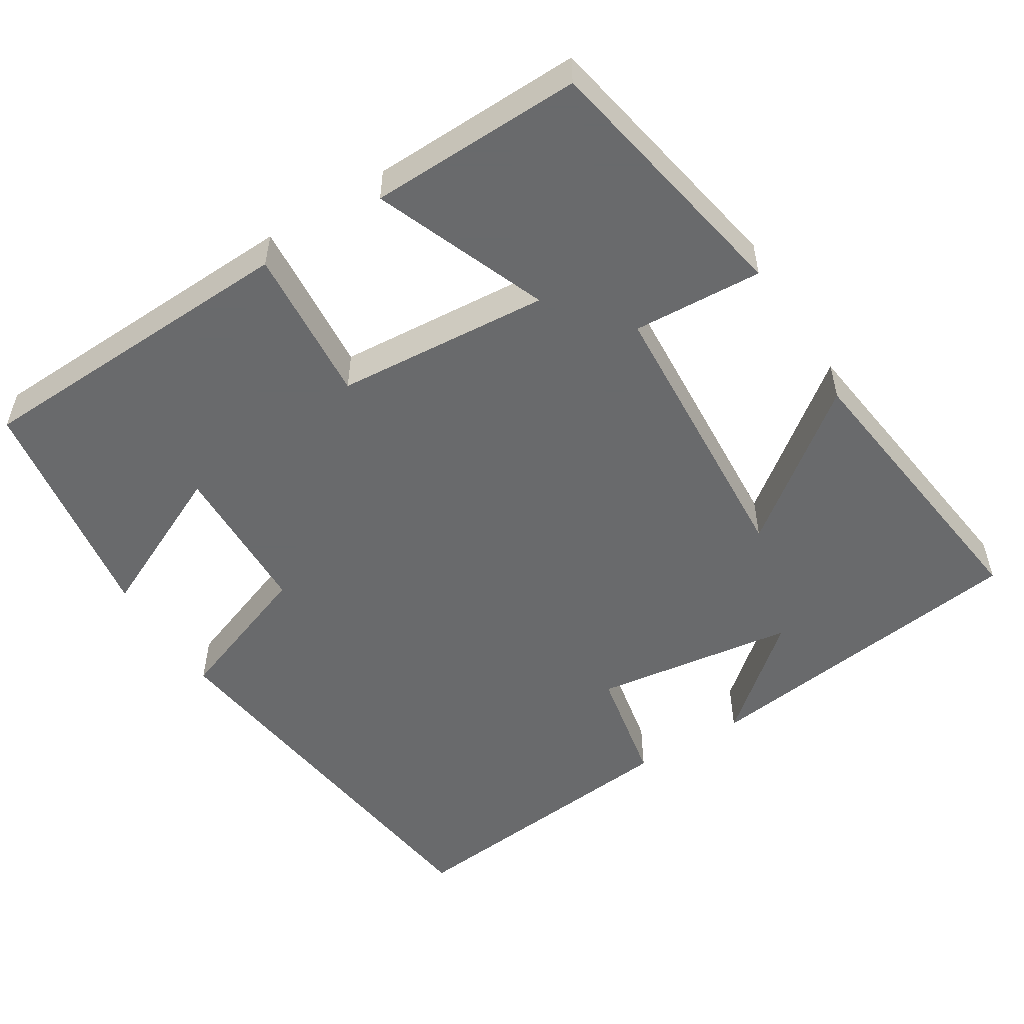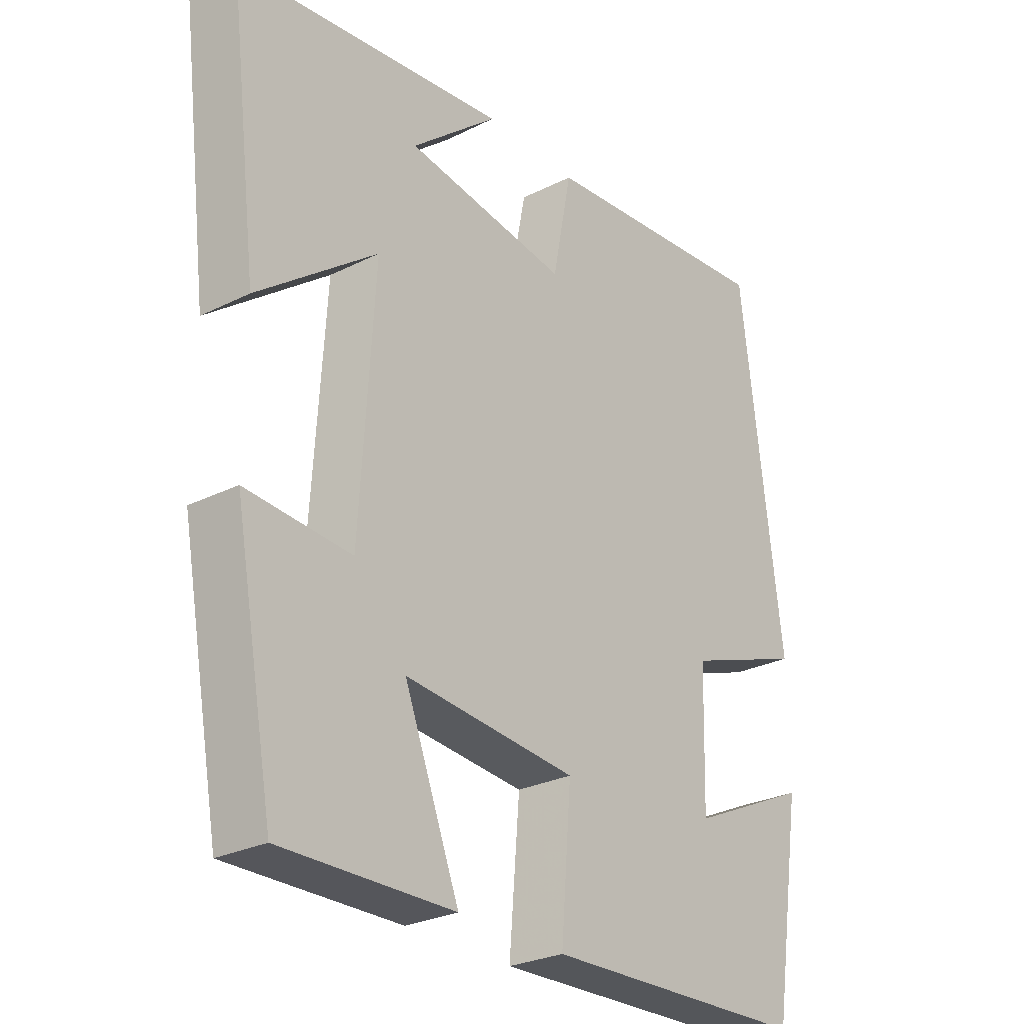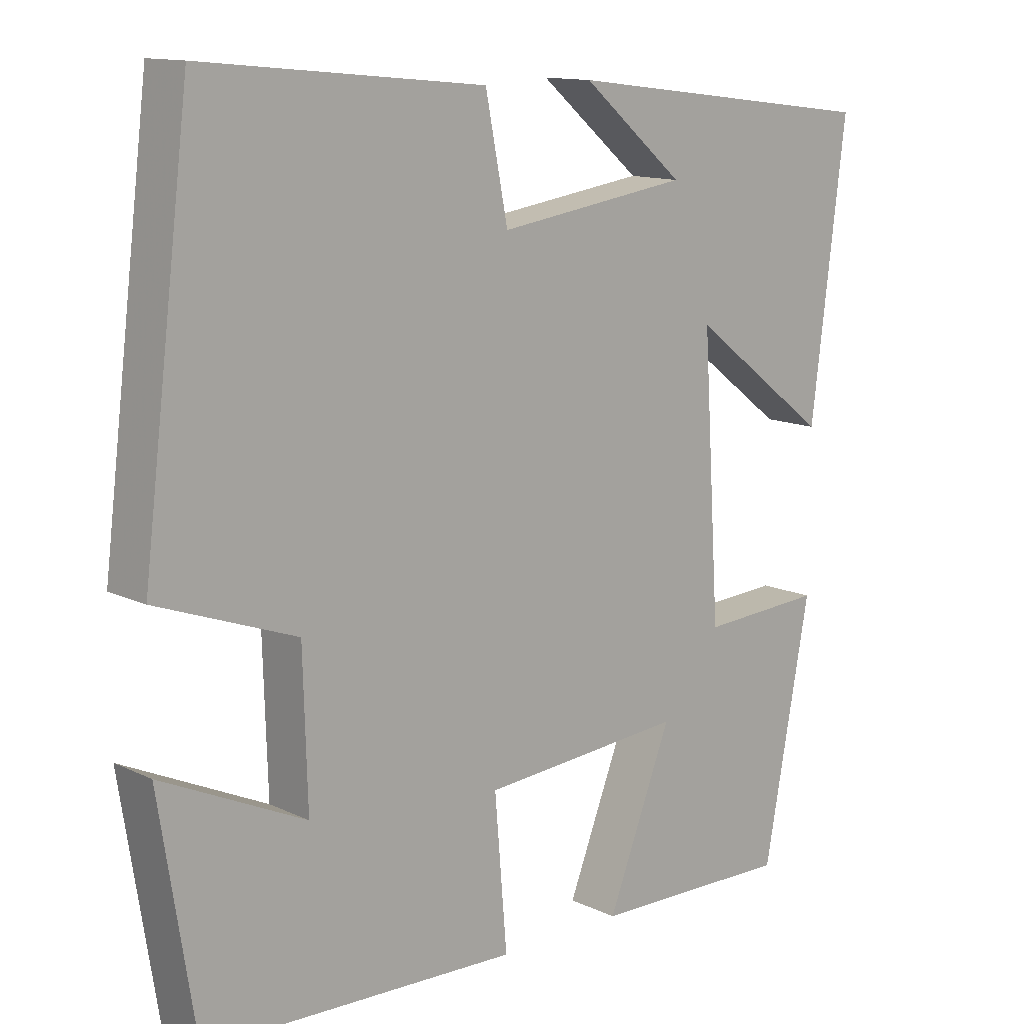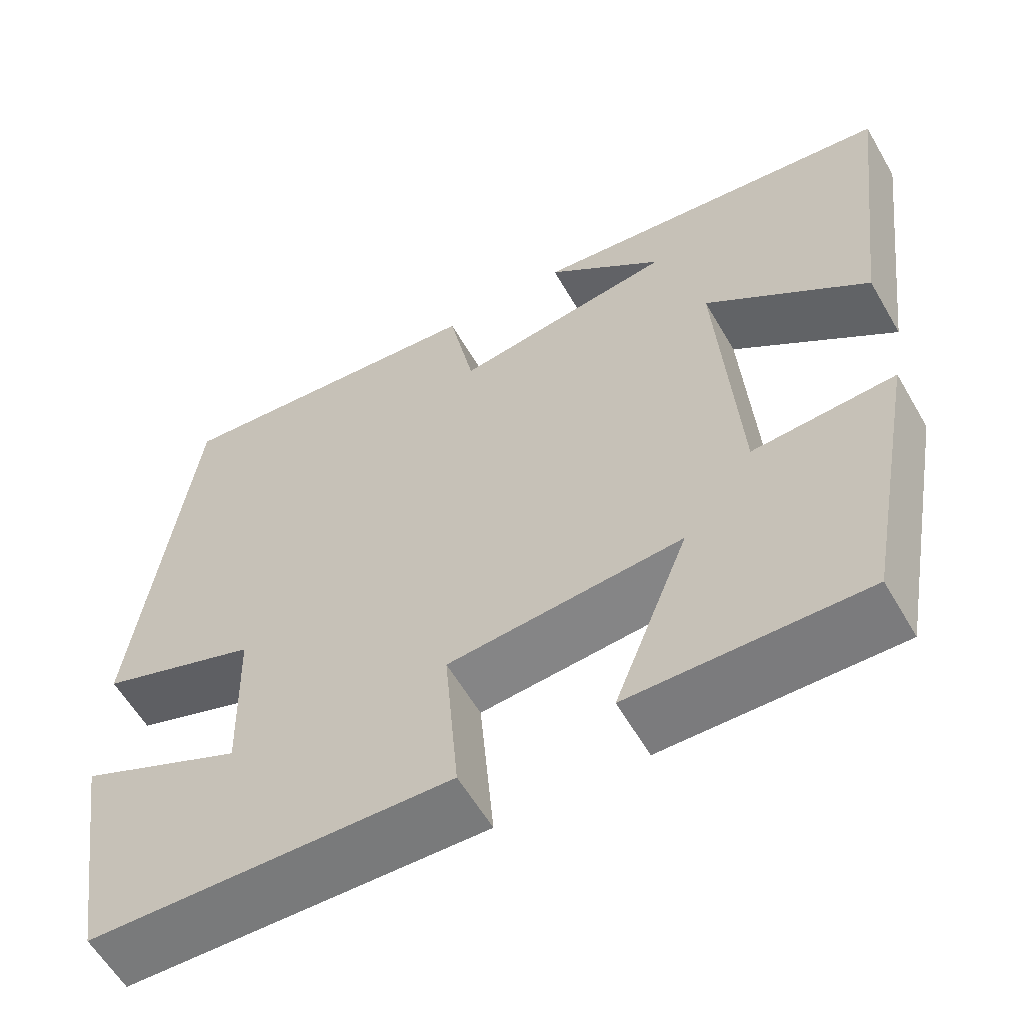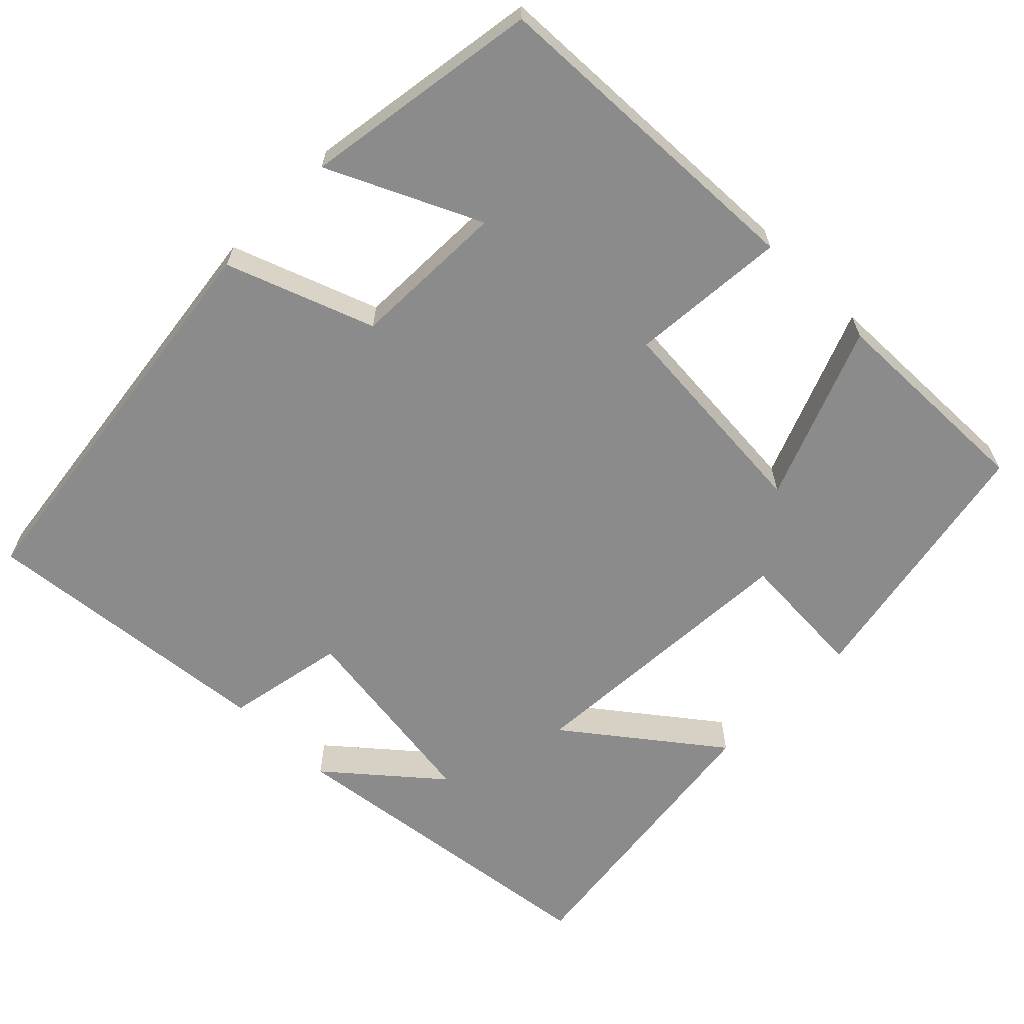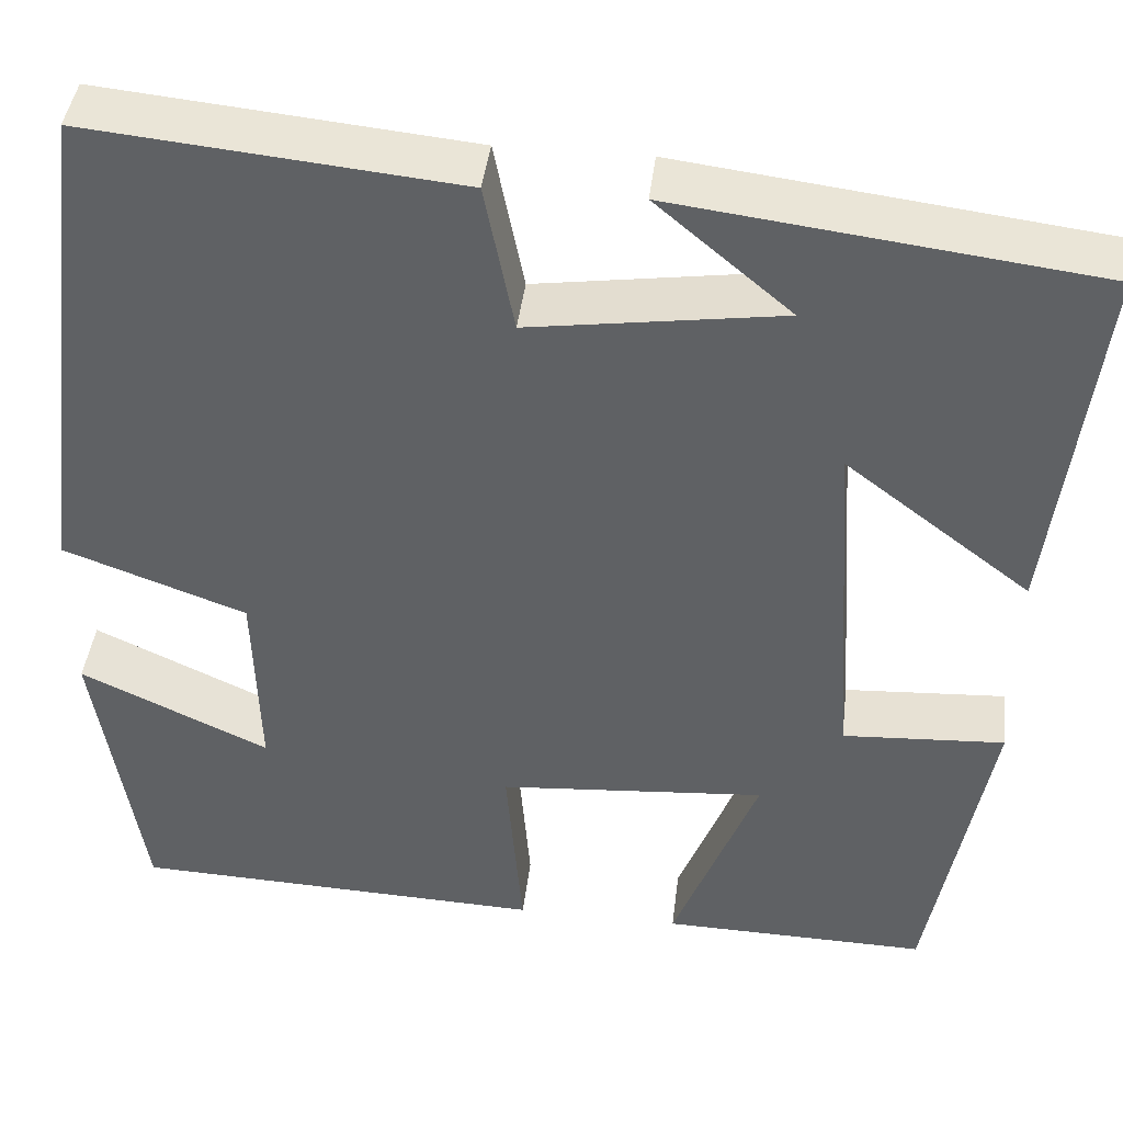
<metadata>
{"format":"obj","ext":"obj","renderer":"f3d","projection":"perspective","resolution":1024,"background":"white","views":[{"elev":-52.9,"azim":-147.9,"up":"+Y"},{"elev":-27.3,"azim":-52.3,"up":"+Z"},{"elev":12.8,"azim":137.5,"up":"+Z"},{"elev":-59.3,"azim":-150.0,"up":"+Z"},{"elev":-63.8,"azim":135.5,"up":"+Y"},{"elev":42.1,"azim":-173.2,"up":"+Z"}]}
</metadata>
<code>
v 0.451 0.07 -0.484
v 0.017 0.07 -0.5
v 0.034 0.07 -0.295
v -0.246 0.07 -0.273
v -0.157 0.07 -0.5
v -0.436 0.07 -0.506
v -0.5 0.07 -0.16
v -0.33 0.07 -0.17
v -0.306 0.07 0.206
v -0.5 0.07 0.058
v -0.548 0.07 0.445
v -0.108 0.07 0.5
v -0.249 0.07 0.381
v 0.015 0.07 0.343
v 0.046 0.07 0.5
v 0.434 0.07 0.538
v 0.5 0.07 0.008
v 0.308 0.07 -0.062
v 0.302 0.07 -0.266
v 0.5 0.07 -0.174
v 0.451 0 -0.484
v 0.017 0 -0.5
v 0.034 0 -0.295
v -0.246 0 -0.273
v -0.157 0 -0.5
v -0.436 0 -0.506
v -0.5 0 -0.16
v -0.33 0 -0.17
v -0.306 0 0.206
v -0.5 0 0.058
v -0.548 0 0.445
v -0.108 0 0.5
v -0.249 0 0.381
v 0.015 0 0.343
v 0.046 0 0.5
v 0.434 0 0.538
v 0.5 0 0.008
v 0.308 0 -0.062
v 0.302 0 -0.266
v 0.5 0 -0.174
f 19 20 1 2
f 18 19 2 3
f 16 17 18
f 15 16 18
f 14 15 18
f 18 3 4
f 14 18 4
f 13 14 4
f 11 12 13
f 9 10 11 13
f 8 9 13 4
f 6 7 8
f 5 6 8
f 4 5 8
f 22 21 40 39
f 23 22 39 38
f 38 37 36
f 38 36 35
f 38 35 34
f 24 23 38
f 24 38 34
f 24 34 33
f 33 32 31
f 33 31 30 29
f 24 33 29 28
f 28 27 26
f 28 26 25
f 28 25 24
f 1 21 22 2
f 2 22 23 3
f 3 23 24 4
f 4 24 25 5
f 5 25 26 6
f 6 26 27 7
f 7 27 28 8
f 8 28 29 9
f 9 29 30 10
f 10 30 31 11
f 11 31 32 12
f 12 32 33 13
f 13 33 34 14
f 14 34 35 15
f 15 35 36 16
f 16 36 37 17
f 17 37 38 18
f 18 38 39 19
f 19 39 40 20
f 20 40 21 1

</code>
